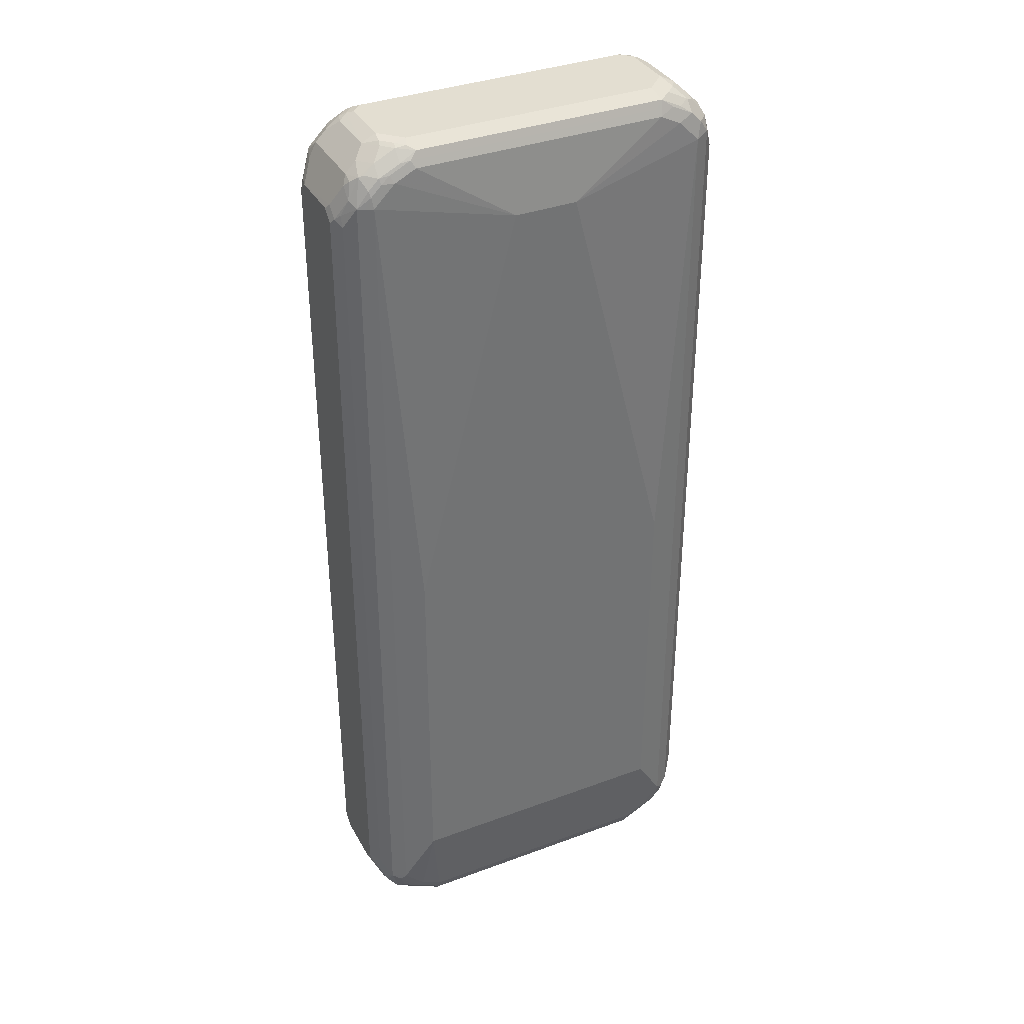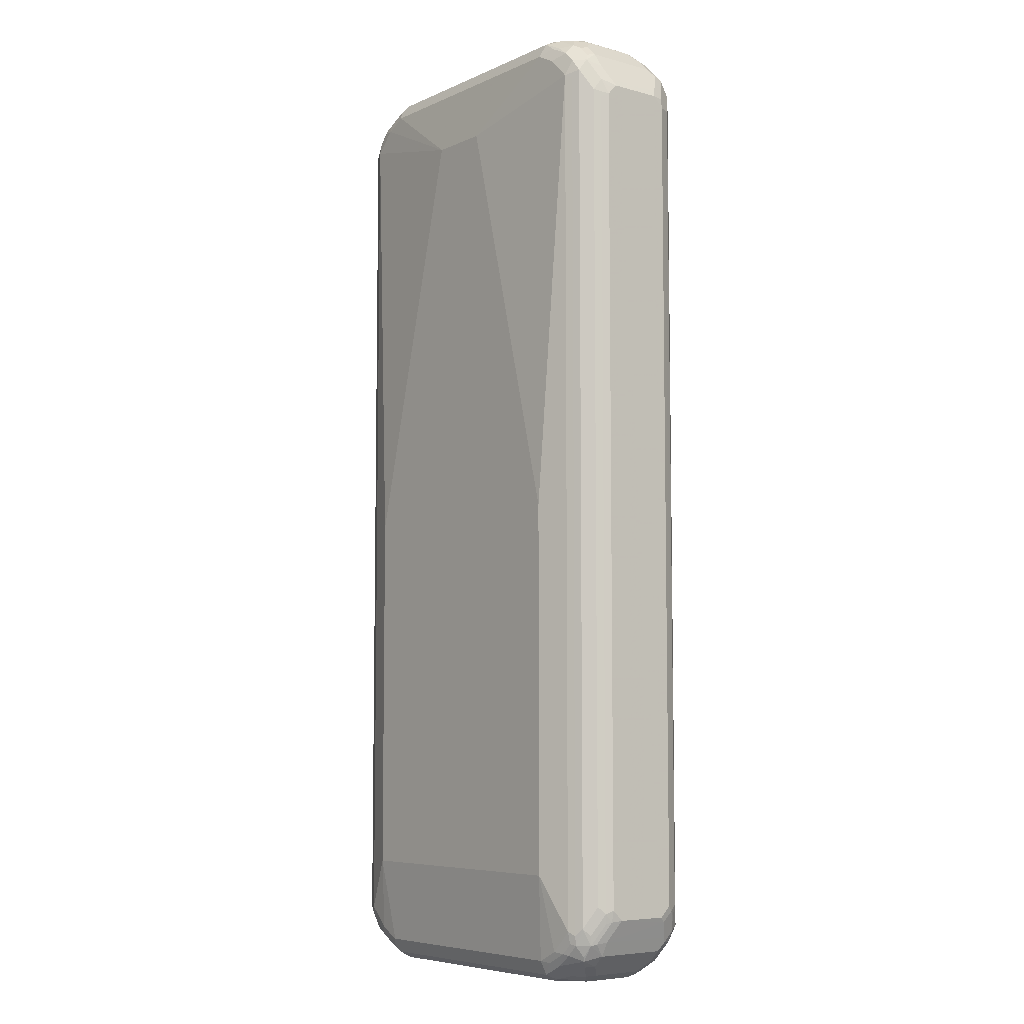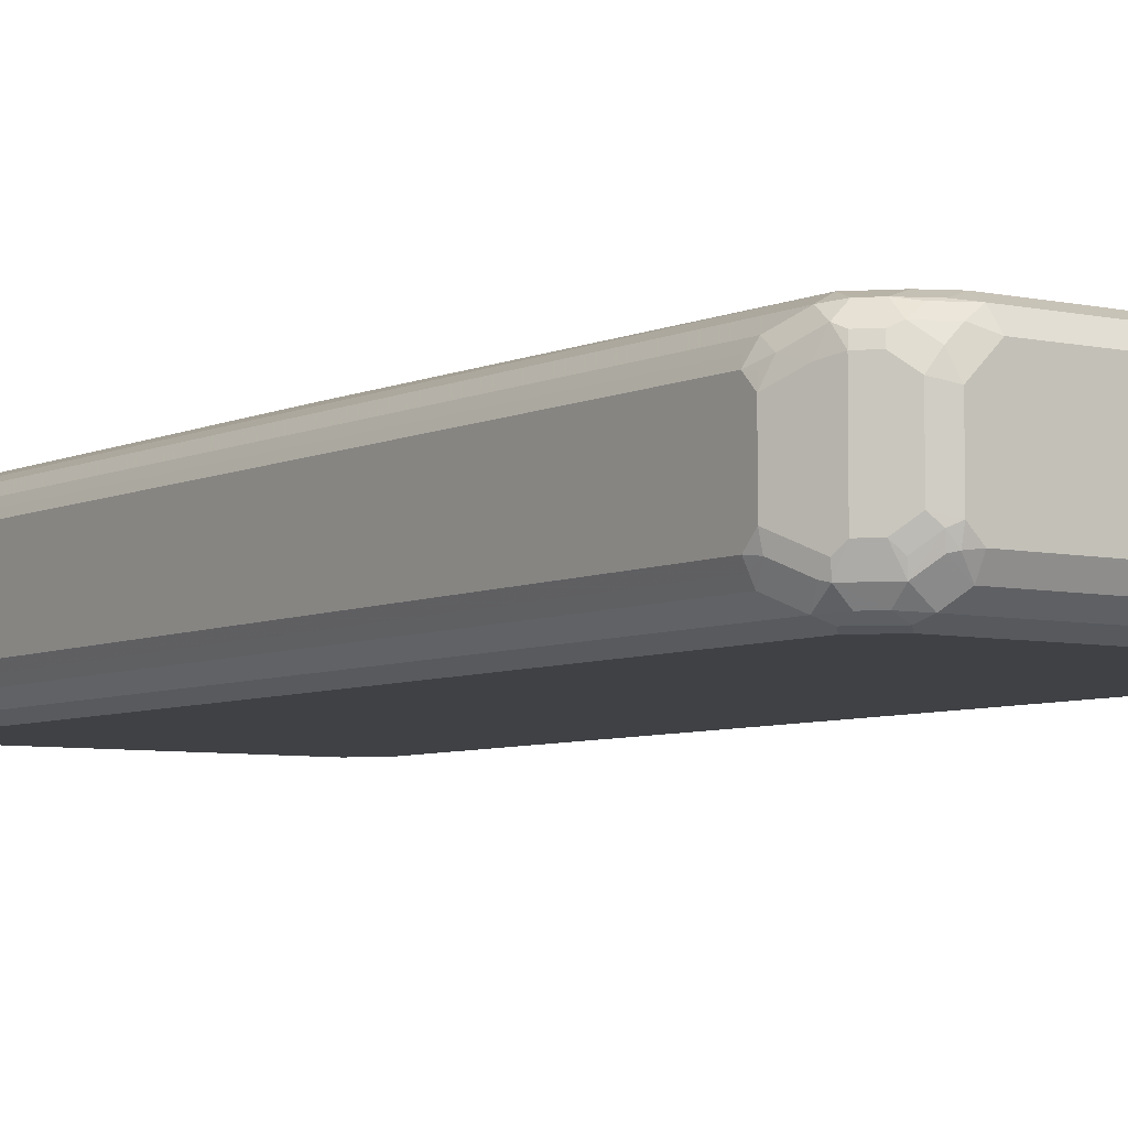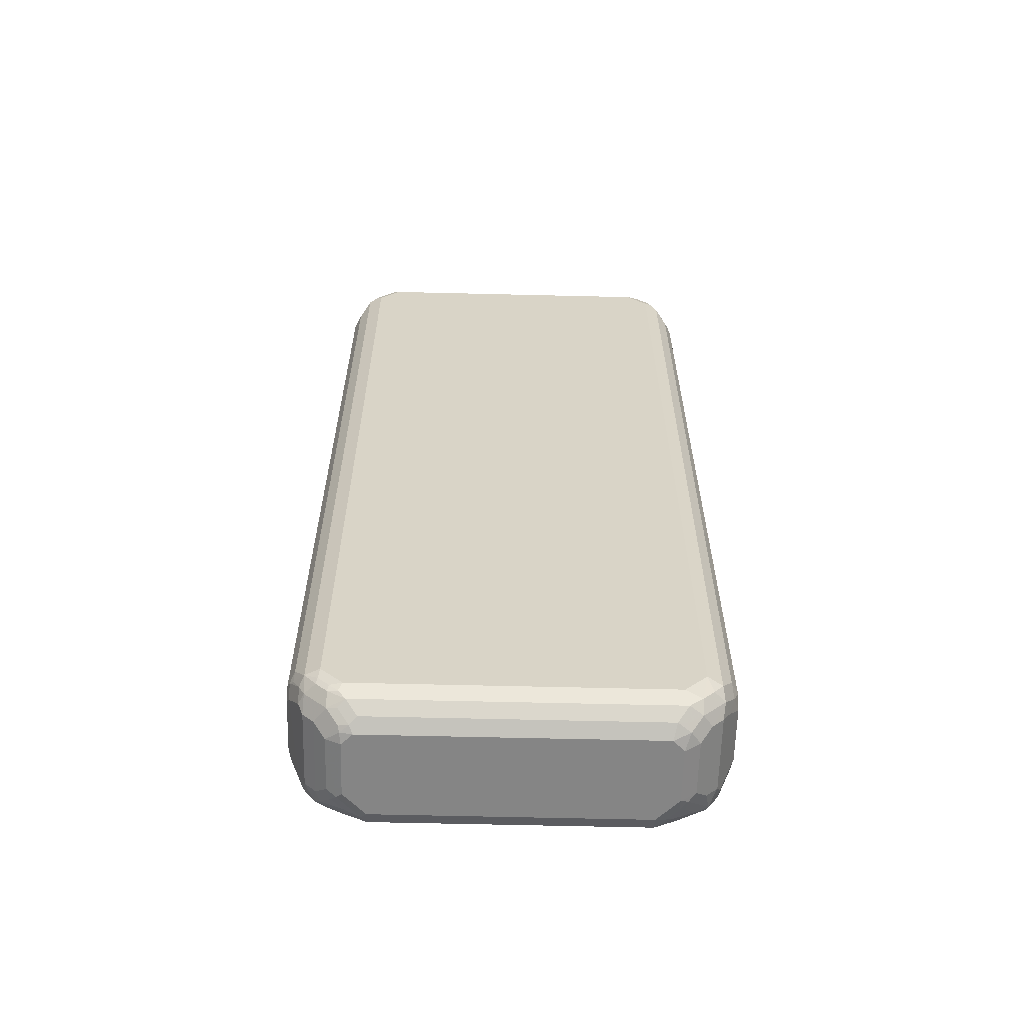
<metadata>
{"format":"obj","ext":"obj","renderer":"f3d","projection":"perspective","resolution":1024,"background":"white","views":[{"elev":36.1,"azim":-25.9,"up":"+Y"},{"elev":-6.6,"azim":51.8,"up":"+Y"},{"elev":-5.8,"azim":145.2,"up":"+Z"},{"elev":-61.7,"azim":178.6,"up":"+Y"}]}
</metadata>
<code>
v -0.3895 -0.82 -0.06151
v -0.3793 -0.8304 -0.09225
v -0.3691 -0.861 -0.08199
v -0.3827 -0.8337 -0.05465
v -0.3895 -0.82 0.041
v -0.3895 -0.7995 -0.08199
v -0.3861 -0.8167 -0.07859
v -0.3588 -0.8714 -0.1128
v -0.3758 -0.8064 -0.1093
v -0.3691 -0.861 0.06151
v -0.3553 -0.8883 -0.08885
v -0.3827 -0.8337 0.04782
v -0.3844 -0.82 0.06406
v -0.3895 -0.7995 0.06151
v -0.3827 -0.7927 -0.09568
v -0.3895 0.7995 -0.08199
v -0.3553 -0.8473 -0.1298
v -0.3382 -0.8714 -0.1333
v -0.3178 -0.8918 -0.1333
v -0.3178 -0.9123 -0.1128
v -0.3349 -0.9088 -0.08885
v -0.3758 0.7927 -0.1093
v -0.3639 -0.861 0.08458
v -0.3622 -0.8747 0.06834
v -0.3553 -0.8883 0.05465
v -0.3758 -0.7995 0.08885
v -0.3827 -0.7995 0.07516
v -0.3895 0.7995 0.06151
v -0.3827 0.8064 -0.09568
v -0.3895 0.82 -0.06151
v -0.3844 0.8226 -0.08199
v -0.328 -0.8405 -0.1435
v -0.3553 0.8337 -0.1298
v -0.2939 -0.9088 -0.1298
v -0.287 -0.8815 -0.1435
v -0.2904 -0.926 -0.1059
v -0.2973 -0.9328 -0.09225
v -0.3109 -0.926 -0.08542
v -0.3349 -0.9088 0.05465
v -0.3144 -0.9293 -0.06834
v -0.3588 -0.8714 0.08713
v -0.3553 -0.8405 0.1093
v -0.3417 -0.8952 0.08885
v -0.3758 0.7995 0.08885
v -0.3827 0.7995 0.07516
v -0.3844 0.8099 0.07176
v -0.3895 0.82 0.041
v -0.3793 0.8252 -0.09225
v -0.3622 0.8473 -0.1162
v -0.3844 0.8304 0.05125
v -0.3827 0.8337 -0.06151
v -0.3691 0.861 -0.08199
v -0.3639 0.8636 -0.1025
v -0.328 0.8405 -0.1435
v -0.3588 0.8662 -0.1128
v -0.3382 0.8662 -0.1333
v -0.3417 0.8473 -0.1367
v 0.2802 -0.9088 -0.1298
v -0.2733 -0.9293 -0.1093
v 0.287 -0.8815 -0.1435
v -0.2665 -0.9432 -0.08199
v -0.287 -0.9432 -0.06151
v -0.3144 -0.9293 0.03417
v -0.3007 -0.9362 0.04782
v -0.3382 -0.8918 0.09739
v -0.3382 -0.8714 0.1076
v -0.3382 -0.8509 0.1179
v -0.3417 -0.8405 0.1162
v -0.3553 0.8405 0.1093
v -0.3178 -0.9123 0.08713
v -0.3767 0.82 0.08199
v -0.3639 0.8509 0.09225
v -0.3639 0.8714 0.07176
v -0.3691 0.861 0.06151
v -0.3553 0.8883 -0.08199
v -0.328 0.8636 -0.1384
v -0.287 0.8815 -0.1435
v -0.3178 0.8867 -0.1333
v -0.3349 0.9088 -0.08199
v -0.3178 0.9072 -0.1128
v 0.3126 -0.9123 -0.1128
v 0.2939 -0.9157 -0.1162
v 0.2597 -0.9293 -0.1093
v 0.2939 -0.8952 -0.1367
v 0.3126 -0.8918 -0.1333
v 0.328 -0.8405 -0.1435
v 0.3101 -0.8815 -0.1384
v 0.2665 -0.9432 -0.08199
v -0.287 -0.9432 0.041
v -0.287 -0.938 0.06406
v -0.2973 -0.9328 0.06662
v -0.287 -0.9088 0.1093
v -0.3178 -0.8918 0.1076
v -0.328 -0.8815 0.1102
v -0.328 -0.8405 0.123
v -0.3178 -0.8714 0.1179
v -0.3417 0.8405 0.1162
v -0.3306 0.861 0.1179
v -0.3331 0.8714 0.1128
v -0.3434 0.8918 0.09225
v -0.246 -0.9293 0.1093
v -0.2768 -0.9328 0.08713
v -0.3562 0.8815 0.08199
v -0.3553 0.8883 0.06151
v -0.3075 0.8841 -0.1384
v 0.287 0.8815 -0.1435
v -0.287 0.9088 -0.1298
v 0.2973 0.8918 -0.1384
v -0.3349 0.9088 0.06151
v -0.3144 0.9293 -0.06151
v -0.3075 0.9303 -0.08199
v -0.3178 0.9175 -0.09225
v -0.287 0.9303 -0.1025
v -0.2973 0.9175 -0.1128
v 0.3349 -0.9088 -0.08199
v 0.3144 -0.9293 -0.06151
v 0.2921 -0.9328 -0.09225
v 0.3537 -0.8714 -0.1128
v 0.2733 -0.9362 -0.09568
v 0.3331 -0.8714 -0.1333
v 0.3553 -0.8405 -0.1298
v 0.3306 -0.861 -0.1384
v 0.328 0.8405 -0.1435
v 0.2896 -0.938 -0.08199
v 0.287 -0.9432 -0.06151
v -0.246 -0.9432 0.08199
v -0.2665 -0.938 0.08458
v -0.2973 -0.8918 0.1179
v -0.287 -0.8815 0.123
v -0.2665 -0.738 0.1435
v -0.328 0.8405 0.123
v -0.3101 0.8815 0.1179
v -0.3126 0.8918 0.1128
v -0.3349 0.8952 0.09568
v -0.3126 0.9123 0.09225
v 0.246 -0.9293 0.1093
v -0.2563 -0.9123 0.1179
v 0.2563 -0.938 0.09225
v -0.2665 0.9293 -0.1093
v 0.287 0.9088 -0.1298
v 0.3178 0.8918 -0.1281
v 0.3178 0.8714 -0.1384
v -0.2921 0.9328 0.07176
v -0.3144 0.9293 0.041
v -0.2973 0.938 -0.07176
v -0.2768 0.938 -0.09225
v 0.3553 -0.8883 -0.08199
v 0.3349 -0.9088 0.06151
v 0.2973 -0.938 0.05125
v 0.3144 -0.9293 0.041
v 0.3639 -0.8509 -0.1128
v 0.3639 -0.8714 -0.09225
v 0.3758 -0.7995 -0.1093
v 0.3767 -0.82 -0.1025
v 0.3553 0.8405 -0.1298
v 0.3382 0.8509 -0.1384
v 0.287 -0.9432 0.041
v 0.246 -0.9432 0.08199
v -0.246 -0.902 0.123
v 0.2665 -0.738 0.1435
v -0.2665 -0.0205 0.1435
v -0.06147 0.779 0.1435
v -0.287 0.8815 0.123
v -0.2939 0.8952 0.1162
v -0.2717 0.9123 0.1128
v -0.2717 0.9328 0.09225
v 0.2973 -0.9175 0.09225
v 0.287 -0.9088 0.1093
v 0.3075 -0.8841 0.1179
v 0.2665 -0.9046 0.1179
v 0.246 -0.9157 0.1162
v 0.246 -0.902 0.123
v 0.2768 -0.938 0.07176
v 0.287 -0.9303 0.08199
v 0.2665 0.9293 -0.1093
v 0.3178 0.9123 -0.1076
v 0.3588 0.8714 -0.1076
v 0.3382 0.8714 -0.1281
v -0.2896 0.938 0.06151
v -0.287 0.9432 0.041
v -0.287 0.9432 -0.06151
v -0.2665 0.9432 -0.08199
v 0.2665 0.9432 -0.08199
v 0.3553 -0.8883 0.06151
v 0.3382 -0.897 0.09225
v 0.328 -0.9098 0.08199
v 0.3075 -0.9303 0.06151
v 0.3844 -0.8304 -0.07176
v 0.3844 -0.8099 -0.09225
v 0.3691 -0.861 -0.08199
v 0.3691 -0.861 0.06151
v 0.3827 -0.7995 -0.09568
v 0.3758 0.7995 -0.1093
v 0.3639 0.861 -0.1051
v 0.3844 0.82 -0.08458
v 0.287 -0.8815 0.123
v 0.328 -0.8405 0.123
v 0.2665 -0.0205 0.1435
v 0.06147 0.779 0.1435
v -0.246 0.902 0.123
v -0.2528 0.9157 0.1162
v -0.2392 0.9293 0.1093
v -0.2528 0.9362 0.09568
v -0.2691 0.938 0.08199
v 0.3178 -0.8867 0.1128
v 0.328 -0.8636 0.1179
v 0.287 0.938 -0.08458
v 0.2973 0.9328 -0.08713
v 0.3007 0.9362 -0.06834
v 0.3212 0.9157 -0.08885
v 0.3349 0.9088 -0.07516
v 0.3622 0.8747 -0.08885
v 0.3553 0.8883 -0.07516
v -0.246 0.9432 0.08199
v 0.287 0.9432 -0.06151
v 0.3639 -0.8636 0.08199
v 0.3588 -0.8662 0.09225
v 0.3417 -0.8883 0.09568
v 0.3382 -0.8662 0.1128
v 0.3827 -0.8337 0.041
v 0.3895 -0.82 -0.06151
v 0.3895 -0.82 0.041
v 0.3895 -0.7995 -0.08199
v 0.3844 -0.8226 0.06151
v 0.3827 0.7995 -0.09568
v 0.3691 0.861 -0.08199
v 0.3895 0.82 -0.06151
v 0.3895 0.7995 -0.08199
v 0.3827 0.8337 -0.06834
v 0.3417 -0.8473 0.1162
v 0.328 0.8405 0.123
v 0.287 0.8815 0.123
v 0.246 0.902 0.123
v 0.2392 0.9157 0.1162
v 0.2528 0.9293 0.1093
v 0.3144 0.9293 -0.05465
v 0.3349 0.9088 0.06834
v 0.3553 0.8883 0.06834
v 0.246 0.9432 0.08199
v 0.287 0.9432 0.041
v 0.3793 -0.8252 0.07176
v 0.3622 -0.8473 0.09568
v 0.3553 -0.8337 0.1093
v 0.3895 -0.7995 0.06151
v 0.3827 -0.8064 0.07516
v 0.3691 0.861 0.06151
v 0.3895 0.82 0.041
v 0.3827 0.8337 0.03417
v 0.3417 0.8337 0.1162
v 0.3553 0.8473 0.1093
v 0.3382 0.8714 0.1128
v 0.3178 0.8918 0.1128
v 0.2768 0.9123 0.1128
v 0.2939 0.9088 0.1093
v 0.2768 0.9328 0.09225
v 0.3144 0.9293 0.04782
v 0.3315 0.9055 0.08542
v 0.352 0.885 0.08542
v 0.3588 0.8714 0.09225
v 0.2973 0.9328 0.07176
v 0.3758 -0.7927 0.08885
v 0.3895 0.7995 0.06151
v 0.3827 0.7927 0.07516
v 0.3793 0.8304 0.07176
v 0.3861 0.8167 0.05808
v 0.3758 0.8064 0.08885
v 0.3315 0.885 0.1059
v 0.3178 0.9123 0.09225
v 0.3109 0.926 0.06491
f 1 2 3
f 1 3 4
f 1 4 12
f 1 12 5
f 1 5 14
f 1 14 28
f 1 28 47
f 1 47 30
f 1 30 16
f 1 16 6
f 1 6 7
f 1 7 2
f 2 8 3
f 2 7 6
f 2 6 9
f 2 9 17
f 2 17 8
f 3 10 12
f 3 12 4
f 3 8 11
f 3 11 25
f 3 25 24
f 3 24 10
f 5 13 14
f 5 12 13
f 6 15 9
f 6 16 29
f 6 29 15
f 8 17 18
f 8 18 19
f 8 19 20
f 8 20 21
f 8 21 11
f 9 15 29
f 9 29 22
f 9 22 33
f 9 33 17
f 10 23 13
f 10 13 12
f 10 24 23
f 11 21 39
f 11 39 25
f 13 26 27
f 13 27 14
f 13 23 26
f 14 27 45
f 14 45 28
f 16 30 31
f 16 31 29
f 17 32 18
f 17 33 54
f 17 54 32
f 18 32 19
f 19 34 20
f 19 32 35
f 19 35 34
f 20 34 36
f 20 36 37
f 20 37 38
f 20 38 21
f 21 38 40
f 21 40 63
f 21 63 39
f 22 29 49
f 22 49 33
f 23 24 41
f 23 41 42
f 23 42 26
f 24 25 43
f 24 43 41
f 25 39 43
f 26 42 69
f 26 69 44
f 26 44 45
f 26 45 27
f 28 45 46
f 28 46 50
f 28 50 47
f 29 31 48
f 29 48 55
f 29 55 49
f 30 47 50
f 30 50 51
f 30 51 52
f 30 52 31
f 31 52 53
f 31 53 55
f 31 55 48
f 32 54 77
f 32 77 106
f 32 106 123
f 32 123 86
f 32 86 60
f 32 60 35
f 33 49 55
f 33 55 56
f 33 56 57
f 33 57 54
f 34 58 83
f 34 83 59
f 34 59 36
f 34 35 60
f 34 60 58
f 36 59 37
f 37 61 62
f 37 62 40
f 37 40 38
f 37 59 61
f 39 63 64
f 39 64 43
f 40 62 89
f 40 89 63
f 41 43 65
f 41 65 42
f 42 65 66
f 42 66 67
f 42 67 68
f 42 68 97
f 42 97 69
f 43 70 65
f 43 64 70
f 44 69 71
f 44 71 46
f 44 46 45
f 46 71 72
f 46 72 73
f 46 73 50
f 50 73 74
f 50 74 52
f 50 52 51
f 52 74 73
f 52 73 75
f 52 75 53
f 53 75 55
f 54 57 76
f 54 76 105
f 54 105 77
f 55 78 56
f 55 75 79
f 55 79 80
f 55 80 78
f 56 76 57
f 56 78 76
f 58 81 82
f 58 82 119
f 58 119 83
f 58 60 84
f 58 84 85
f 58 85 81
f 59 83 88
f 59 88 61
f 60 86 122
f 60 122 87
f 60 87 84
f 61 88 125
f 61 125 157
f 61 157 158
f 61 158 126
f 61 126 89
f 61 89 62
f 63 89 64
f 64 89 90
f 64 90 91
f 64 91 70
f 65 70 92
f 65 92 93
f 65 93 94
f 65 94 66
f 66 94 67
f 67 95 68
f 67 94 96
f 67 96 95
f 68 95 131
f 68 131 97
f 69 97 98
f 69 98 99
f 69 99 100
f 69 100 72
f 69 72 71
f 70 101 92
f 70 91 102
f 70 102 101
f 72 103 73
f 72 100 103
f 73 103 104
f 73 104 75
f 75 104 109
f 75 109 79
f 76 78 105
f 77 105 107
f 77 107 108
f 77 108 106
f 78 80 107
f 78 107 105
f 79 109 144
f 79 144 110
f 79 110 111
f 79 111 112
f 79 112 80
f 80 112 111
f 80 111 113
f 80 113 114
f 80 114 107
f 81 115 116
f 81 116 117
f 81 117 119
f 81 119 82
f 81 85 120
f 81 120 118
f 81 118 115
f 83 119 88
f 84 87 85
f 85 87 122
f 85 122 120
f 86 121 122
f 86 123 155
f 86 155 121
f 88 119 124
f 88 124 125
f 89 126 90
f 90 127 102
f 90 102 91
f 90 126 127
f 92 128 93
f 92 101 128
f 93 128 94
f 94 128 96
f 95 96 128
f 95 128 129
f 95 129 130
f 95 130 161
f 95 161 131
f 97 131 98
f 98 131 163
f 98 163 132
f 98 132 133
f 98 133 99
f 99 133 100
f 100 104 103
f 100 133 134
f 100 134 135
f 100 135 109
f 100 109 104
f 101 136 137
f 101 137 128
f 101 102 127
f 101 127 126
f 101 126 138
f 101 138 136
f 106 108 142
f 106 142 123
f 107 114 113
f 107 113 139
f 107 139 175
f 107 175 140
f 107 140 108
f 108 140 141
f 108 141 142
f 109 135 143
f 109 143 144
f 110 144 145
f 110 145 111
f 111 145 113
f 113 145 146
f 113 146 139
f 115 147 184
f 115 184 148
f 115 148 150
f 115 150 116
f 115 118 147
f 116 149 125
f 116 125 124
f 116 124 117
f 116 150 149
f 117 124 119
f 118 120 121
f 118 121 151
f 118 151 152
f 118 152 147
f 120 122 121
f 121 153 154
f 121 154 151
f 121 155 193
f 121 193 153
f 123 142 156
f 123 156 155
f 125 149 157
f 126 158 138
f 128 137 159
f 128 159 129
f 129 159 130
f 130 159 172
f 130 172 160
f 130 160 198
f 130 198 199
f 130 199 162
f 130 162 161
f 131 161 162
f 131 162 163
f 132 163 164
f 132 164 133
f 133 164 165
f 133 165 166
f 133 166 135
f 133 135 134
f 135 166 143
f 136 167 185
f 136 185 168
f 136 168 169
f 136 169 170
f 136 170 171
f 136 171 137
f 136 138 167
f 137 172 159
f 137 171 172
f 138 158 173
f 138 173 187
f 138 187 174
f 138 174 186
f 138 186 167
f 139 146 175
f 140 175 208
f 140 208 176
f 140 176 141
f 141 176 177
f 141 177 178
f 141 178 156
f 141 156 142
f 143 166 179
f 143 179 144
f 144 179 180
f 144 180 145
f 145 180 181
f 145 181 182
f 145 182 146
f 146 182 183
f 146 183 175
f 147 152 184
f 148 185 186
f 148 186 187
f 148 187 150
f 148 184 185
f 149 173 158
f 149 158 157
f 149 150 187
f 149 187 173
f 151 188 152
f 151 154 189
f 151 189 188
f 152 188 190
f 152 190 191
f 152 191 184
f 153 192 189
f 153 189 154
f 153 193 225
f 153 225 192
f 155 156 178
f 155 178 177
f 155 177 194
f 155 194 195
f 155 195 193
f 160 172 196
f 160 196 197
f 160 197 231
f 160 231 198
f 162 199 233
f 162 233 200
f 162 200 163
f 163 200 164
f 164 200 201
f 164 201 165
f 165 201 202
f 165 202 166
f 166 202 203
f 166 203 204
f 166 204 179
f 167 186 185
f 168 185 205
f 168 205 169
f 169 196 172
f 169 172 170
f 169 205 206
f 169 206 197
f 169 197 196
f 170 172 171
f 174 187 186
f 175 183 207
f 175 207 208
f 176 208 209
f 176 209 210
f 176 210 211
f 176 211 177
f 177 212 194
f 177 211 213
f 177 213 212
f 179 204 214
f 179 214 180
f 180 214 239
f 180 239 240
f 180 240 215
f 180 215 183
f 180 183 182
f 180 182 181
f 183 215 207
f 184 191 216
f 184 216 217
f 184 217 185
f 185 218 219
f 185 219 205
f 185 217 218
f 188 220 191
f 188 191 190
f 188 189 223
f 188 223 221
f 188 221 222
f 188 222 220
f 189 192 223
f 191 220 222
f 191 222 224
f 191 224 216
f 192 225 228
f 192 228 223
f 193 195 225
f 194 212 226
f 194 226 195
f 195 227 228
f 195 228 225
f 195 226 229
f 195 229 227
f 197 206 230
f 197 230 249
f 197 249 231
f 198 231 199
f 199 231 232
f 199 232 233
f 200 233 234
f 200 234 201
f 201 234 235
f 201 235 202
f 202 235 239
f 202 239 214
f 202 214 203
f 203 214 204
f 205 219 206
f 206 219 230
f 207 215 209
f 207 209 208
f 209 215 236
f 209 236 211
f 209 211 210
f 211 237 238
f 211 238 213
f 211 236 256
f 211 256 237
f 212 213 238
f 212 238 246
f 212 246 226
f 215 240 256
f 215 256 236
f 216 224 241
f 216 241 217
f 217 241 242
f 217 242 243
f 217 243 219
f 217 219 218
f 219 243 230
f 221 223 228
f 221 228 227
f 221 227 247
f 221 247 262
f 221 262 244
f 221 244 222
f 222 244 224
f 224 244 245
f 224 245 241
f 226 246 248
f 226 248 229
f 227 229 248
f 227 248 247
f 230 243 250
f 230 250 249
f 231 249 250
f 231 250 251
f 231 251 252
f 231 252 232
f 232 252 233
f 233 252 253
f 233 253 235
f 233 235 234
f 235 253 252
f 235 252 254
f 235 254 268
f 235 268 255
f 235 255 239
f 237 257 258
f 237 258 238
f 237 256 269
f 237 269 257
f 238 258 259
f 238 259 246
f 239 255 260
f 239 260 240
f 240 260 256
f 241 245 242
f 242 245 261
f 242 261 243
f 243 261 266
f 243 266 250
f 244 262 263
f 244 263 245
f 245 263 266
f 245 266 261
f 246 259 264
f 246 264 247
f 246 247 248
f 247 264 265
f 247 265 262
f 250 266 264
f 250 264 259
f 250 259 251
f 251 259 258
f 251 258 267
f 251 267 252
f 252 268 254
f 252 267 258
f 252 258 268
f 255 268 260
f 256 260 269
f 257 269 260
f 257 260 268
f 257 268 258
f 262 265 264
f 262 264 266
f 262 266 263

</code>
